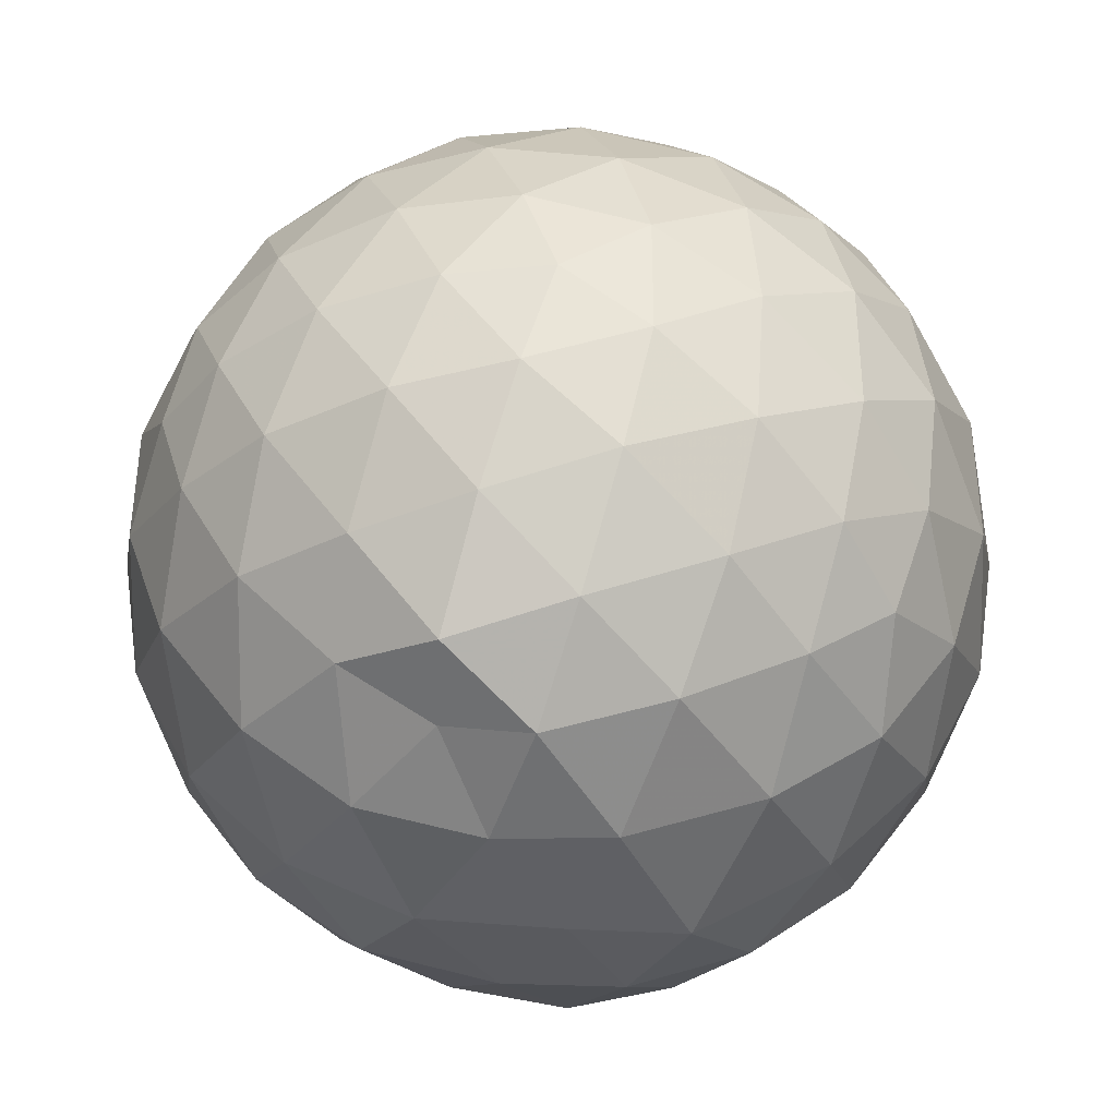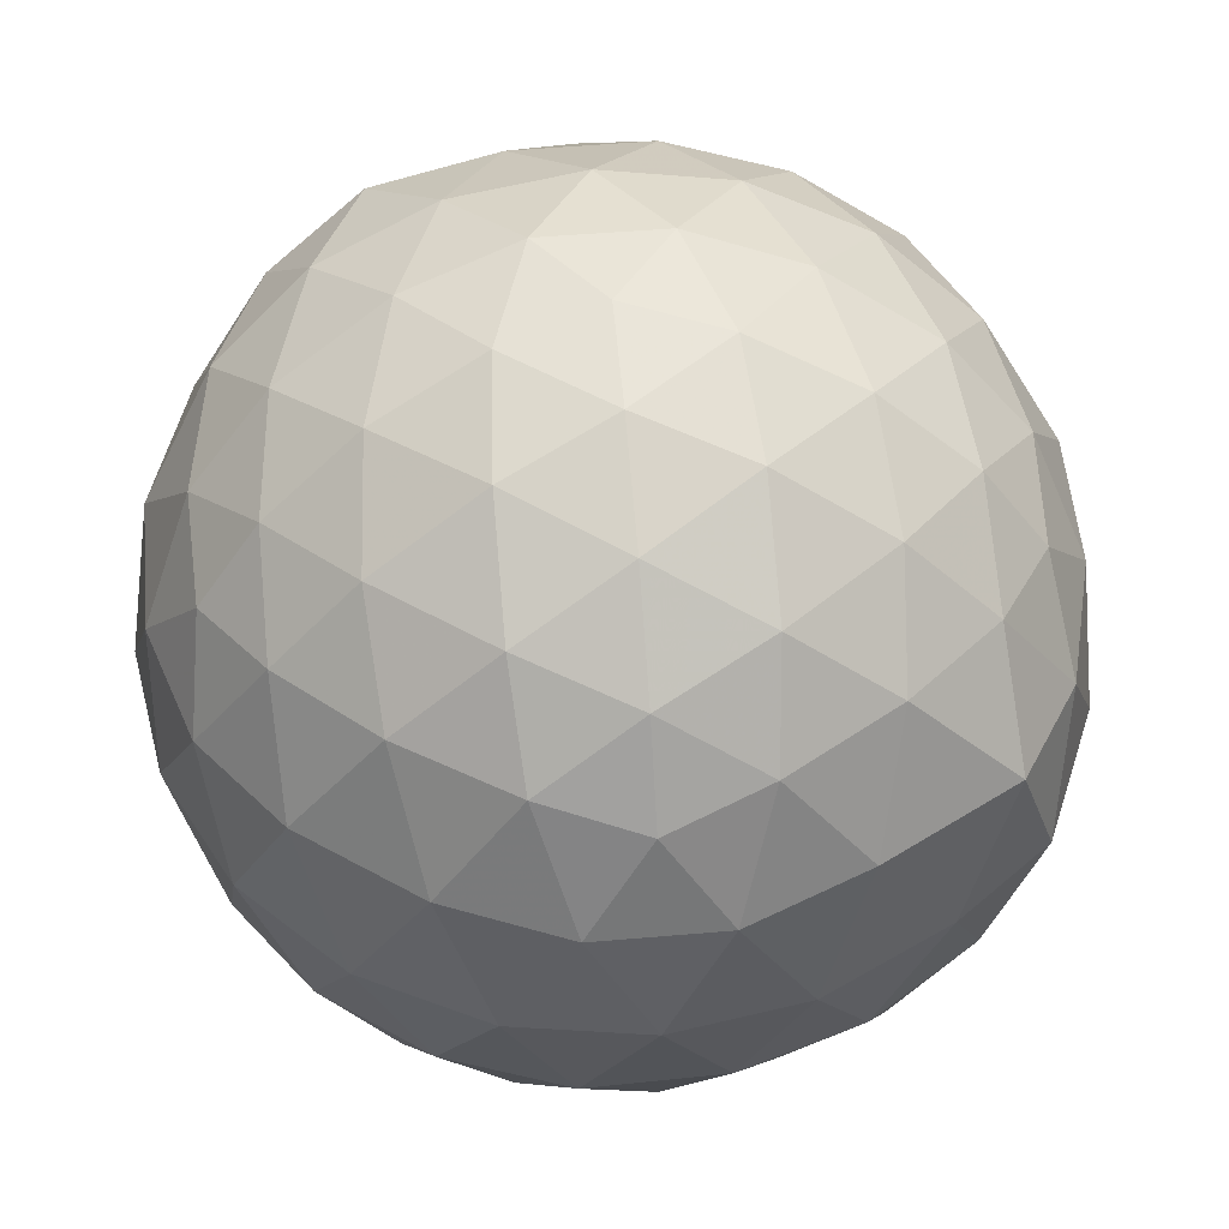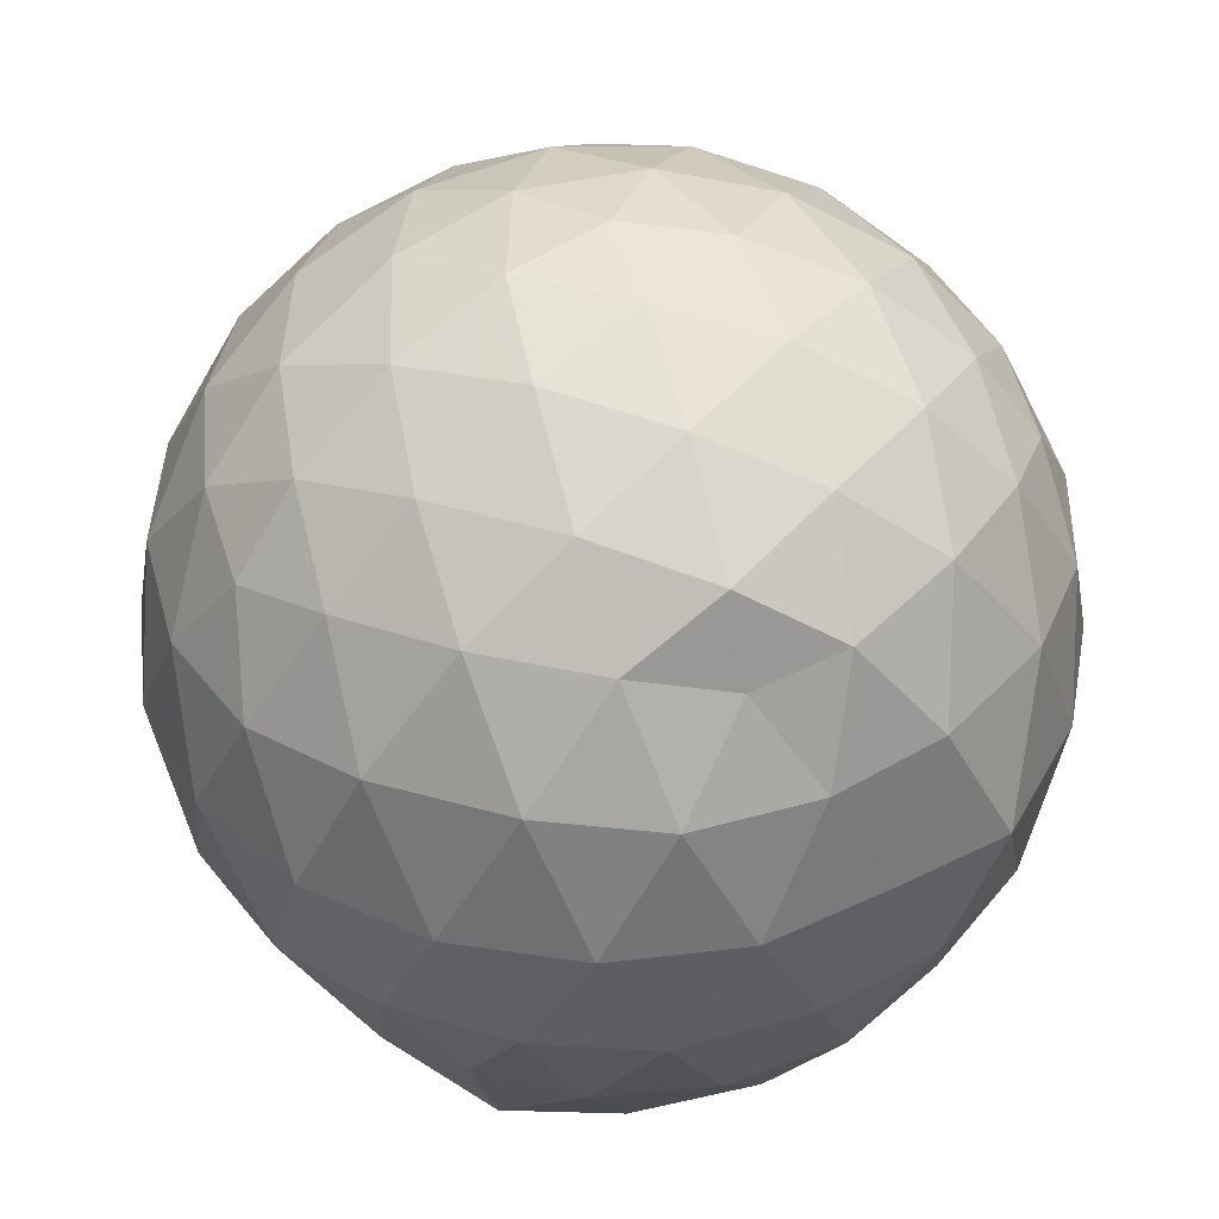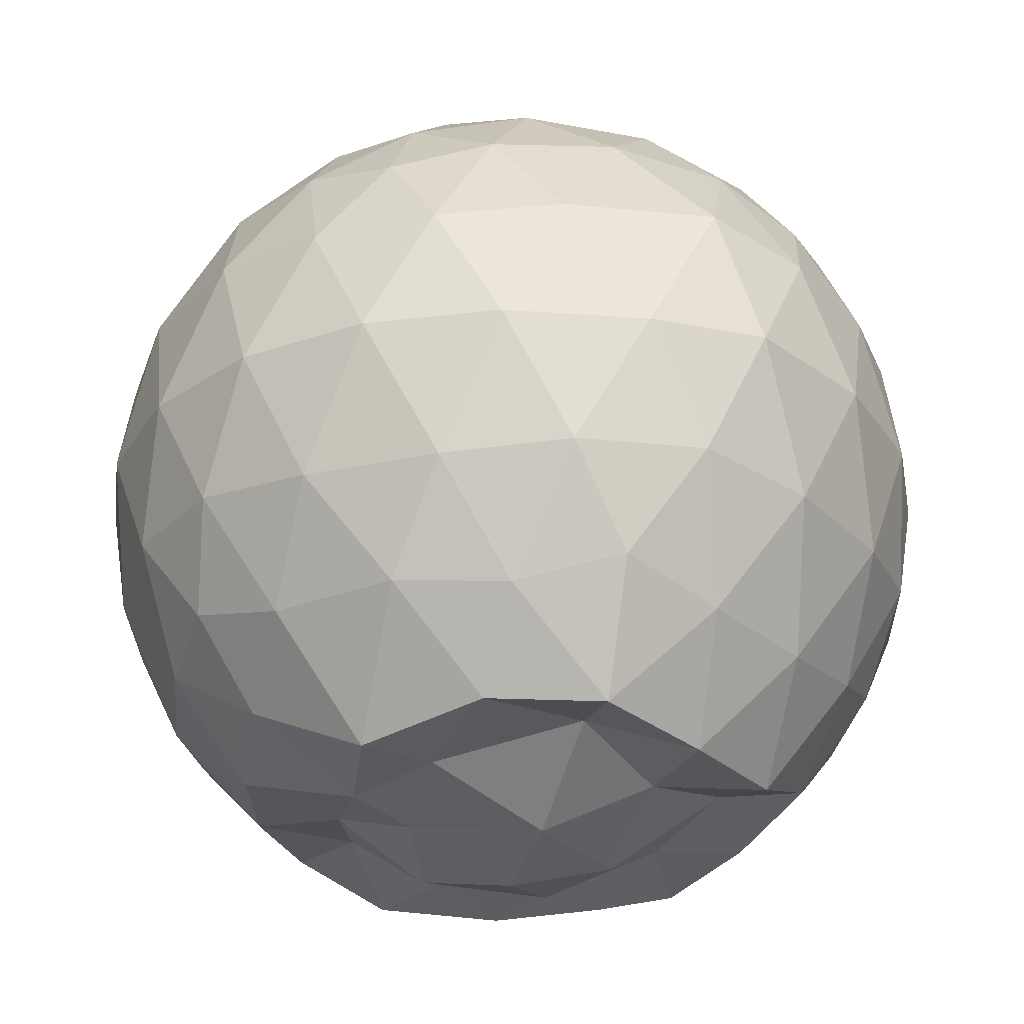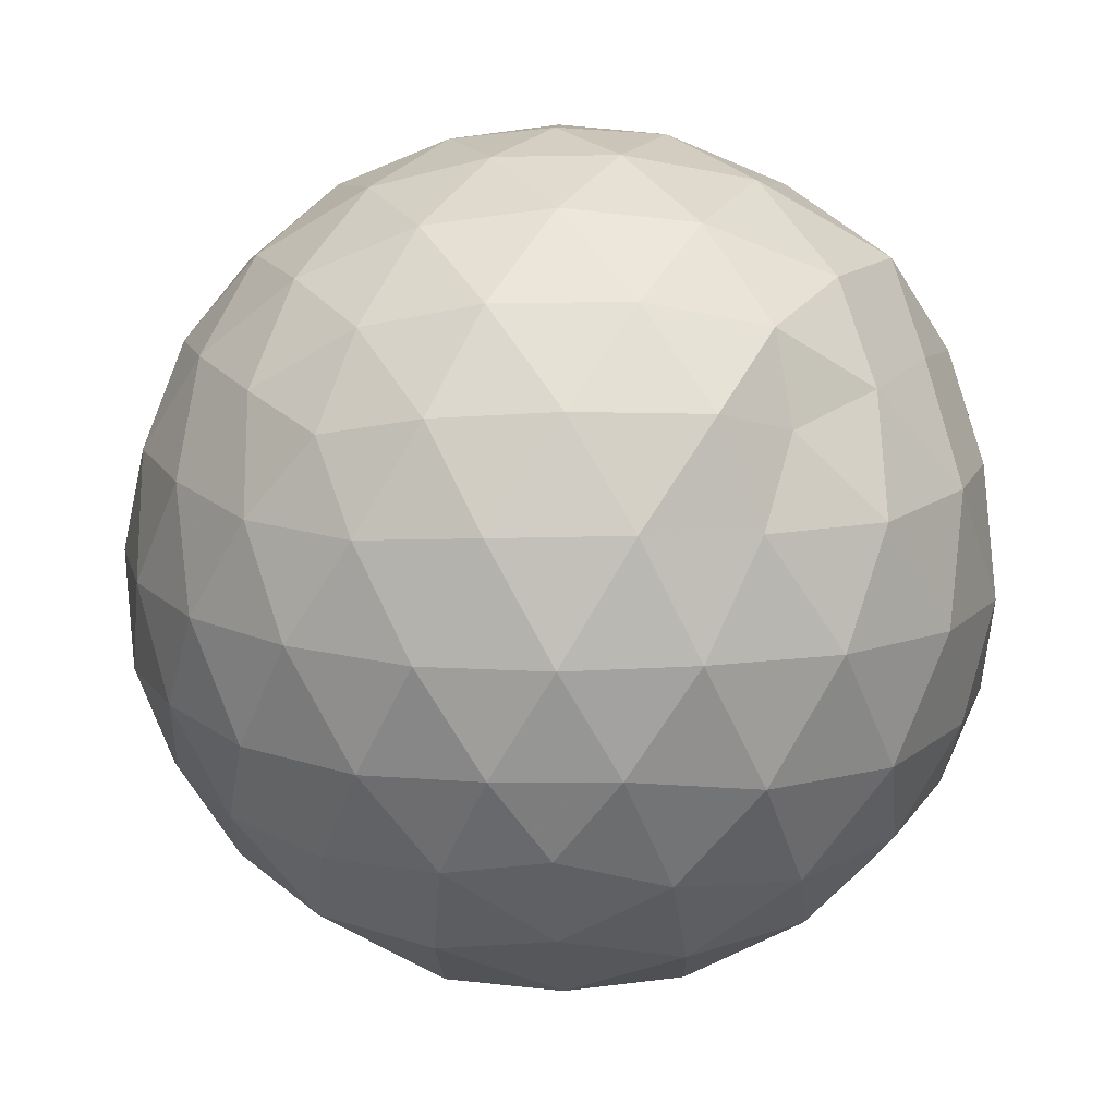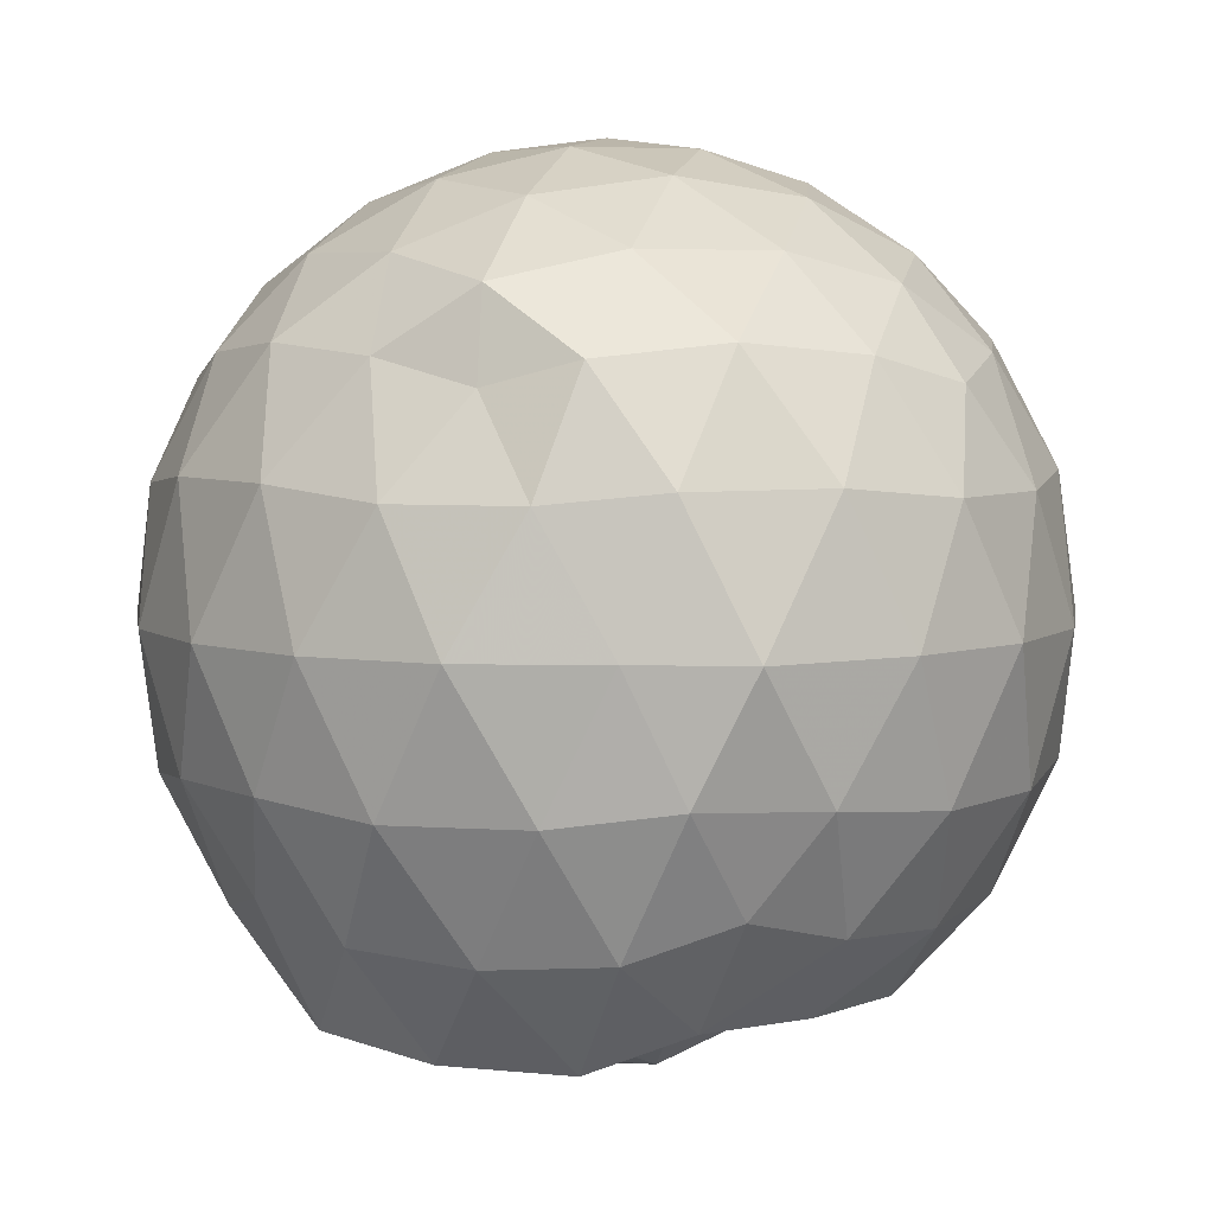
<metadata>
{"format":"obj","ext":"obj","renderer":"f3d","projection":"perspective","resolution":1024,"background":"white","views":[{"elev":52.3,"azim":108.1,"up":"+Z"},{"elev":54.1,"azim":-131.3,"up":"+Z"},{"elev":40.8,"azim":73.7,"up":"+Z"},{"elev":-27.2,"azim":-106.7,"up":"+Z"},{"elev":-16.9,"azim":30.2,"up":"+Y"},{"elev":5.5,"azim":107.9,"up":"+Z"}]}
</metadata>
<code>
v -2.384 -0.3357 0.3615
v -2.387 -0.3321 -1.607
v -1.556 -0.3205 -0.1389
v -1.565 -0.1127 -0.08385
v -1.713 0.1376 -0.05396
v -1.918 0.3495 -0.08042
v -2.115 0.4841 -0.1373
v -2.354 0.4901 -0.08028
v -2.633 0.434 -0.05614
v -2.893 0.3144 -0.08011
v -3.082 0.1682 -0.1373
v -3.162 -0.05739 -0.08035
v -3.2 -0.3412 -0.05657
v -3.176 -0.6185 -0.08011
v -3.086 -0.8419 -0.1372
v -2.895 -0.9869 -0.08019
v -2.636 -1.106 -0.05637
v -2.355 -1.162 -0.08005
v -2.12 -1.153 -0.1375
v -1.922 -1.019 -0.08088
v -1.726 -0.8097 -0.05726
v -1.599 -0.5503 -0.08143
v -1.461 -0.1819 -0.3495
v -1.531 0.07537 -0.3235
v -1.716 0.3401 -0.3216
v -1.951 0.5157 -0.3498
v -2.228 0.6053 -0.3494
v -2.518 0.5987 -0.3218
v -2.823 0.4991 -0.3213
v -3.061 0.3341 -0.3493
v -3.232 0.09786 -0.35
v -3.315 -0.1803 -0.3213
v -3.362 -0.5242 -0.3211
v -3.26 -0.7731 -0.3494
v -3.064 -1.006 -0.3494
v -2.825 -1.171 -0.3215
v -2.52 -1.27 -0.3219
v -2.233 -1.275 -0.3501
v -1.954 -1.185 -0.3501
v -1.722 -1.011 -0.322
v -1.537 -0.7507 -0.322
v -1.446 -0.4754 -0.35
v -1.469 -0.01656 -0.6341
v -1.54 0.2351 -0.6364
v -1.794 0.4693 -0.6356
v -2.073 0.6106 -0.636
v -2.382 0.6589 -0.6352
v -2.691 0.61 -0.6353
v -2.968 0.4675 -0.6352
v -3.189 0.2459 -0.6364
v -3.33 -0.03137 -0.6353
v -3.385 -0.3541 -0.6337
v -3.38 -0.6258 -0.6319
v -3.206 -0.9179 -0.6353
v -2.971 -1.14 -0.6356
v -2.693 -1.281 -0.6355
v -2.382 -1.332 -0.6347
v -2.077 -1.281 -0.6361
v -1.798 -1.14 -0.6364
v -1.578 -0.9187 -0.6363
v -1.437 -0.6403 -0.6363
v -1.394 -0.3311 -0.6358
v -1.525 0.102 -0.9091
v -1.697 0.335 -0.9204
v -1.941 0.4996 -0.9494
v -2.246 0.5983 -0.9497
v -2.535 0.6043 -0.9216
v -2.813 0.5138 -0.9214
v -3.044 0.3349 -0.9525
v -3.223 0.07856 -0.952
v -3.328 -0.1946 -0.926
v -3.345 -0.493 -0.9143
v -3.249 -0.7566 -0.9446
v -3.047 -1.011 -0.9494
v -2.814 -1.186 -0.9215
v -2.537 -1.275 -0.9215
v -2.248 -1.269 -0.9496
v -1.944 -1.17 -0.9502
v -1.705 -1.005 -0.9225
v -1.535 -0.7699 -0.9227
v -1.454 -0.4912 -0.9494
v -1.466 -0.1702 -0.9456
v -1.679 0.168 -1.138
v -1.872 0.3148 -1.197
v -2.131 0.4331 -1.217
v -2.41 0.4887 -1.193
v -2.649 0.4824 -1.135
v -2.849 0.3449 -1.195
v -3.065 0.1363 -1.19
v -3.163 -0.1027 -1.203
v -3.257 -0.3346 -1.148
v -3.185 -0.5641 -1.216
v -3.041 -0.8088 -1.24
v -2.847 -1.015 -1.203
v -2.651 -1.152 -1.138
v -2.412 -1.156 -1.197
v -2.133 -1.099 -1.225
v -1.875 -0.9807 -1.208
v -1.685 -0.8389 -1.149
v -1.606 -0.6146 -1.22
v -1.576 -0.3332 -1.239
v -1.598 -0.05554 -1.219
v -1.625 -0.334 0.05806
v -1.768 -0.08784 0.1207
v -1.959 0.1605 0.1183
v -2.16 0.3465 0.05568
v -2.432 0.3132 0.1183
v -2.725 0.2179 0.1186
v -2.966 0.08445 0.05605
v -3.019 -0.1838 0.1187
v -3.02 -0.49 0.1183
v -2.967 -0.7576 0.05557
v -2.728 -0.8901 0.1178
v -2.434 -0.9849 0.1183
v -2.16 -1.019 0.05522
v -1.962 -0.8304 0.118
v -1.777 -0.5786 0.117
v -1.88 -0.3356 0.2264
v -2.041 -0.08779 0.2679
v -2.229 0.1377 0.2281
v -2.513 0.06433 0.2685
v -2.787 -0.0443 0.2282
v -2.807 -0.3366 0.2679
v -2.788 -0.6286 0.2278
v -2.516 -0.7364 0.2679
v -2.229 -0.8092 0.2277
v -2.041 -0.583 0.2672
v -2.143 -0.3355 0.3327
v -2.309 -0.1082 0.332
v -2.578 -0.1955 0.3327
v -2.578 -0.4763 0.3322
v -2.31 -0.5628 0.3322
v -1.793 0.04239 -1.384
v -2.05 0.2037 -1.397
v -2.333 0.2981 -1.405
v -2.604 0.3371 -1.34
v -2.802 0.1316 -1.47
v -3.001 -0.08828 -1.411
v -3.098 -0.3393 -1.428
v -2.988 -0.5863 -1.468
v -2.805 -0.8175 -1.468
v -2.605 -0.9905 -1.382
v -2.333 -0.9361 -1.443
v -2.041 -0.8602 -1.471
v -1.803 -0.7534 -1.435
v -1.748 -0.4855 -1.473
v -1.745 -0.1842 -1.472
v -1.956 -0.05134 -1.377
v -2.257 0.05465 -1.436
v -2.534 0.08377 -1.485
v -2.734 -0.0474 -1.462
v -2.887 -0.354 -1.386
v -2.716 -0.5748 -1.454
v -2.538 -0.806 -1.389
v -2.254 -0.7429 -1.435
v -1.98 -0.6292 -1.385
v -1.961 -0.3325 -1.434
v -2.201 -0.1673 -1.553
v -2.451 -0.07492 -1.513
v -2.622 -0.3381 -1.553
v -2.452 -0.5585 -1.565
v -2.189 -0.4813 -1.556
f 3 23 4
f 4 23 24
f 4 24 5
f 5 24 25
f 5 25 6
f 6 25 26
f 6 26 7
f 7 26 27
f 7 27 8
f 8 27 28
f 8 28 9
f 9 28 29
f 9 29 10
f 10 29 30
f 10 30 11
f 11 30 31
f 11 31 12
f 12 31 32
f 12 32 13
f 13 32 33
f 13 33 14
f 14 33 34
f 14 34 15
f 15 34 35
f 15 35 16
f 16 35 36
f 16 36 17
f 17 36 37
f 17 37 18
f 18 37 38
f 18 38 19
f 19 38 39
f 19 39 20
f 20 39 40
f 20 40 21
f 21 40 41
f 21 41 22
f 22 41 42
f 22 42 3
f 3 42 23
f 23 43 24
f 24 43 44
f 24 44 25
f 25 44 45
f 25 45 26
f 26 45 46
f 26 46 27
f 27 46 47
f 27 47 28
f 28 47 48
f 28 48 29
f 29 48 49
f 29 49 30
f 30 49 50
f 30 50 31
f 31 50 51
f 31 51 32
f 32 51 52
f 32 52 33
f 33 52 53
f 33 53 34
f 34 53 54
f 34 54 35
f 35 54 55
f 35 55 36
f 36 55 56
f 36 56 37
f 37 56 57
f 37 57 38
f 38 57 58
f 38 58 39
f 39 58 59
f 39 59 40
f 40 59 60
f 40 60 41
f 41 60 61
f 41 61 42
f 42 61 62
f 42 62 23
f 23 62 43
f 43 63 44
f 44 63 64
f 44 64 45
f 45 64 65
f 45 65 46
f 46 65 66
f 46 66 47
f 47 66 67
f 47 67 48
f 48 67 68
f 48 68 49
f 49 68 69
f 49 69 50
f 50 69 70
f 50 70 51
f 51 70 71
f 51 71 52
f 52 71 72
f 52 72 53
f 53 72 73
f 53 73 54
f 54 73 74
f 54 74 55
f 55 74 75
f 55 75 56
f 56 75 76
f 56 76 57
f 57 76 77
f 57 77 58
f 58 77 78
f 58 78 59
f 59 78 79
f 59 79 60
f 60 79 80
f 60 80 61
f 61 80 81
f 61 81 62
f 62 81 82
f 62 82 43
f 43 82 63
f 63 83 64
f 64 83 84
f 64 84 65
f 65 84 85
f 65 85 66
f 66 85 86
f 66 86 67
f 67 86 87
f 67 87 68
f 68 87 88
f 68 88 69
f 69 88 89
f 69 89 70
f 70 89 90
f 70 90 71
f 71 90 91
f 71 91 72
f 72 91 92
f 72 92 73
f 73 92 93
f 73 93 74
f 74 93 94
f 74 94 75
f 75 94 95
f 75 95 76
f 76 95 96
f 76 96 77
f 77 96 97
f 77 97 78
f 78 97 98
f 78 98 79
f 79 98 99
f 79 99 80
f 80 99 100
f 80 100 81
f 81 100 101
f 81 101 82
f 82 101 102
f 82 102 63
f 63 102 83
f 103 104 118
f 104 119 118
f 104 105 119
f 105 120 119
f 105 106 120
f 106 107 120
f 107 121 120
f 107 108 121
f 108 122 121
f 108 109 122
f 109 110 122
f 110 123 122
f 110 111 123
f 111 124 123
f 111 112 124
f 112 113 124
f 113 125 124
f 113 114 125
f 114 126 125
f 114 115 126
f 115 116 126
f 116 127 126
f 116 117 127
f 117 118 127
f 117 103 118
f 118 119 128
f 119 129 128
f 119 120 129
f 120 121 129
f 121 130 129
f 121 122 130
f 122 123 130
f 123 131 130
f 123 124 131
f 124 125 131
f 125 132 131
f 125 126 132
f 126 127 132
f 127 128 132
f 127 118 128
f 133 148 134
f 134 148 149
f 134 149 135
f 135 149 150
f 135 150 136
f 136 150 137
f 137 150 151
f 137 151 138
f 138 151 152
f 138 152 139
f 139 152 140
f 140 152 153
f 140 153 141
f 141 153 154
f 141 154 142
f 142 154 143
f 143 154 155
f 143 155 144
f 144 155 156
f 144 156 145
f 145 156 146
f 146 156 157
f 146 157 147
f 147 157 148
f 147 148 133
f 148 158 149
f 149 158 159
f 149 159 150
f 150 159 151
f 151 159 160
f 151 160 152
f 152 160 153
f 153 160 161
f 153 161 154
f 154 161 155
f 155 161 162
f 155 162 156
f 156 162 157
f 157 162 158
f 157 158 148
f 3 4 103
f 103 4 104
f 4 5 104
f 104 5 105
f 5 6 105
f 105 6 106
f 6 7 106
f 7 8 106
f 106 8 107
f 8 9 107
f 107 9 108
f 9 10 108
f 108 10 109
f 10 11 109
f 11 12 109
f 109 12 110
f 12 13 110
f 110 13 111
f 13 14 111
f 111 14 112
f 14 15 112
f 15 16 112
f 112 16 113
f 16 17 113
f 113 17 114
f 17 18 114
f 114 18 115
f 18 19 115
f 19 20 115
f 115 20 116
f 20 21 116
f 116 21 117
f 21 22 117
f 117 22 103
f 22 3 103
f 83 133 84
f 84 133 134
f 84 134 85
f 85 134 135
f 85 135 86
f 86 135 136
f 86 136 87
f 87 136 88
f 88 136 137
f 88 137 89
f 89 137 138
f 89 138 90
f 90 138 139
f 90 139 91
f 91 139 92
f 92 139 140
f 92 140 93
f 93 140 141
f 93 141 94
f 94 141 142
f 94 142 95
f 95 142 96
f 96 142 143
f 96 143 97
f 97 143 144
f 97 144 98
f 98 144 145
f 98 145 99
f 99 145 100
f 100 145 146
f 100 146 101
f 101 146 147
f 101 147 102
f 102 147 133
f 102 133 83
f 128 129 1
f 129 130 1
f 130 131 1
f 131 132 1
f 132 128 1
f 159 158 2
f 160 159 2
f 161 160 2
f 162 161 2
f 158 162 2

</code>
